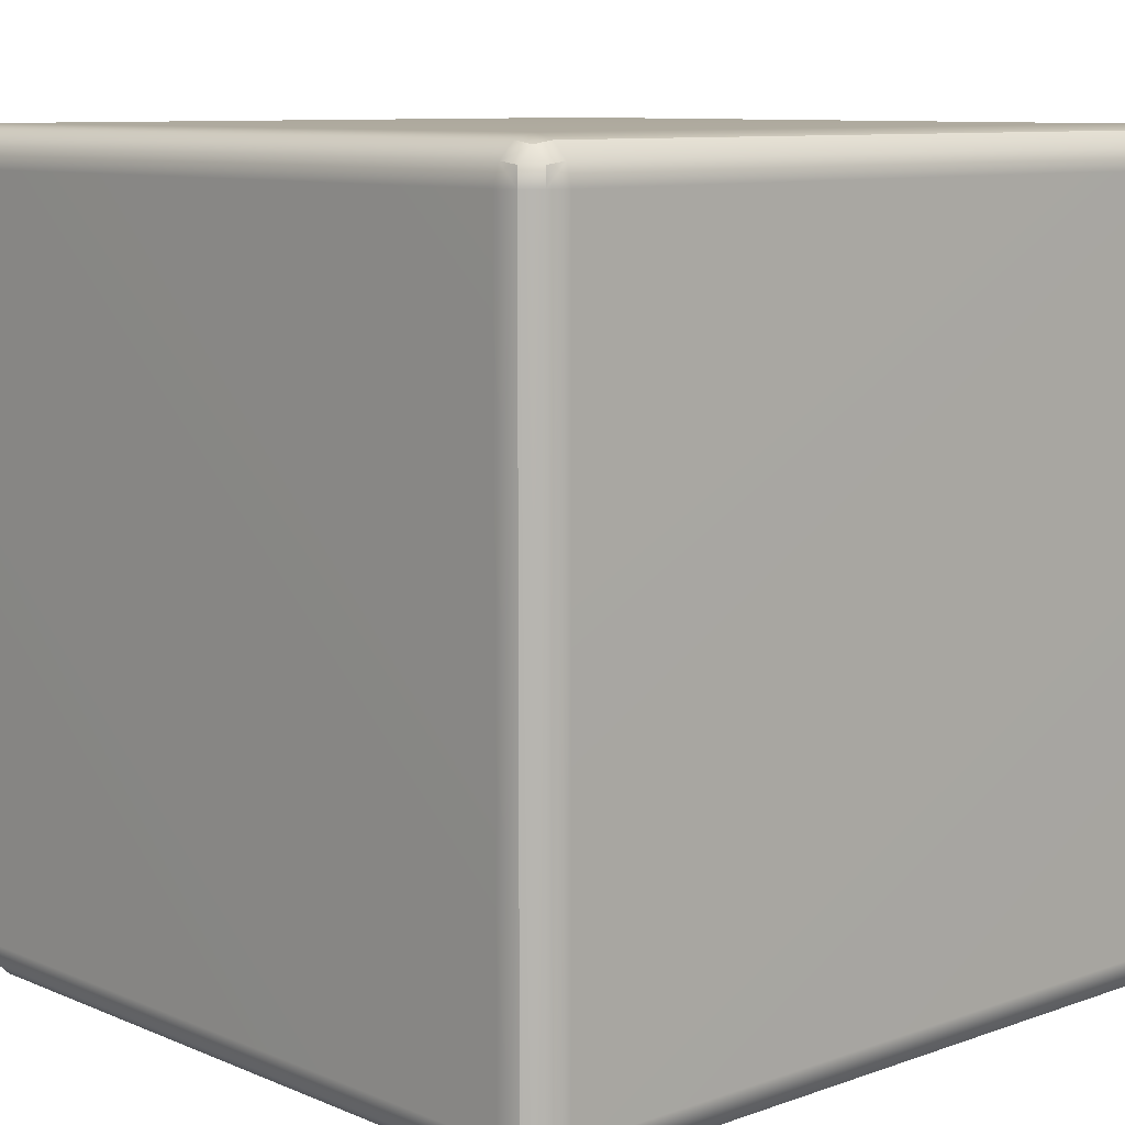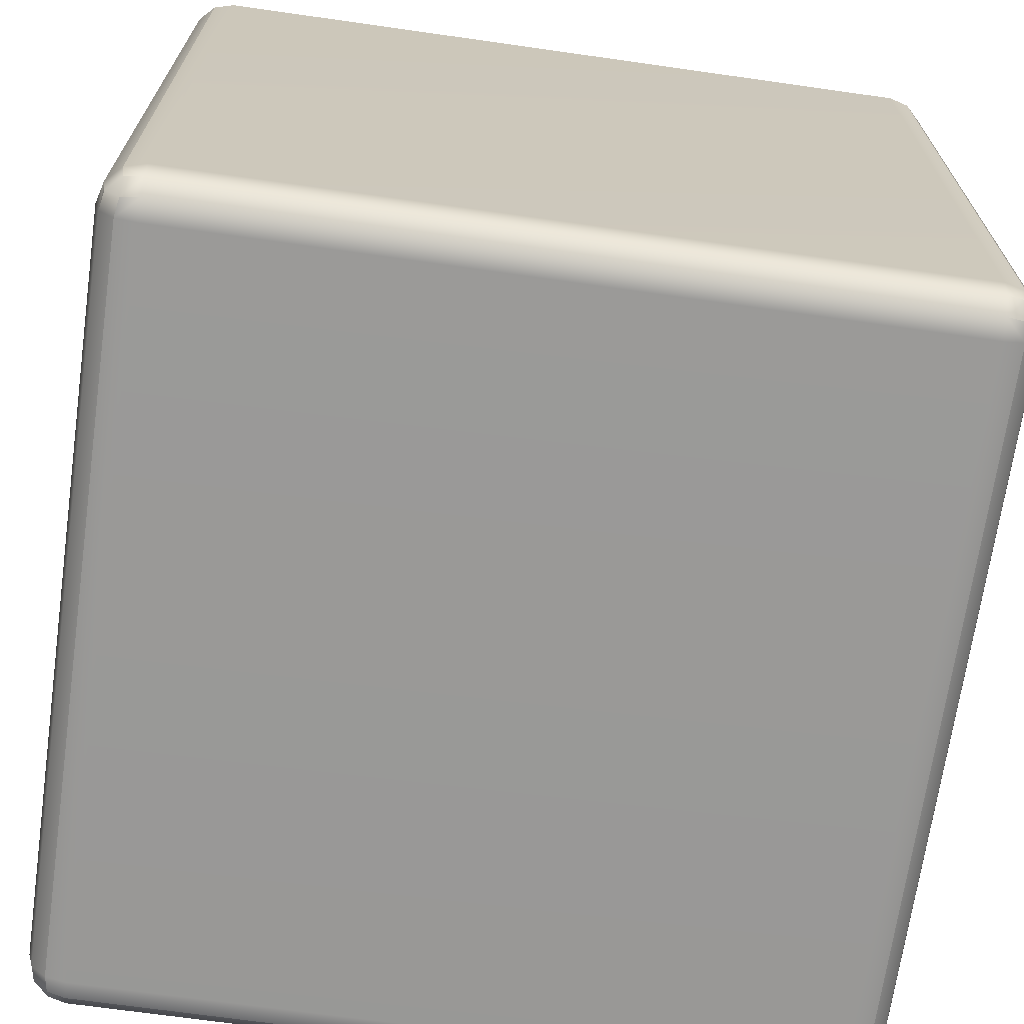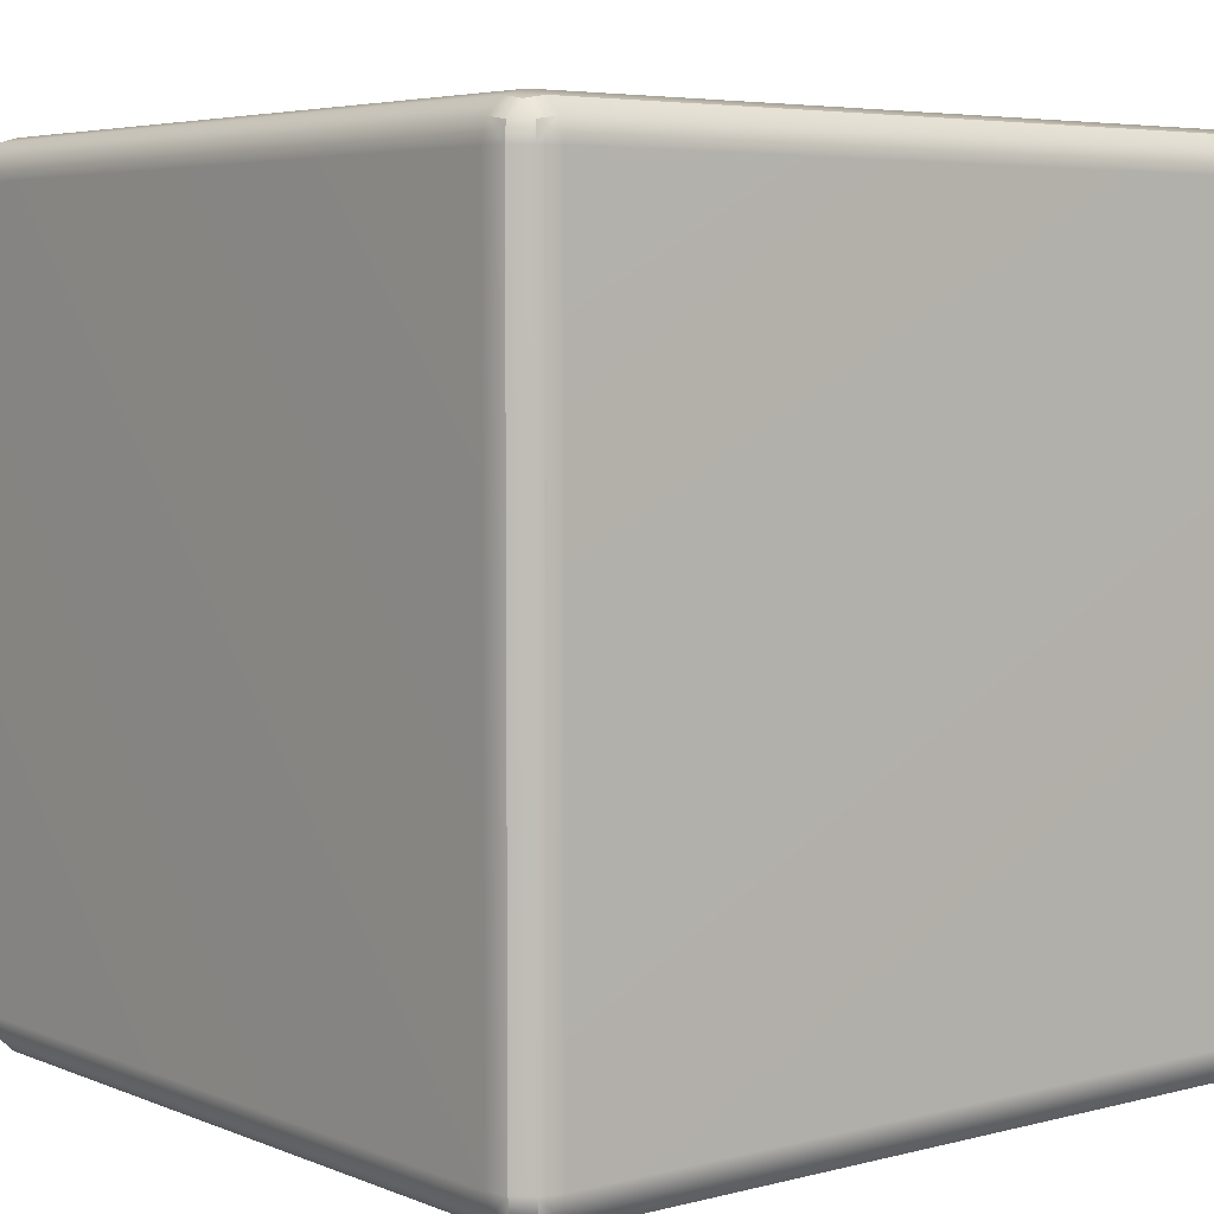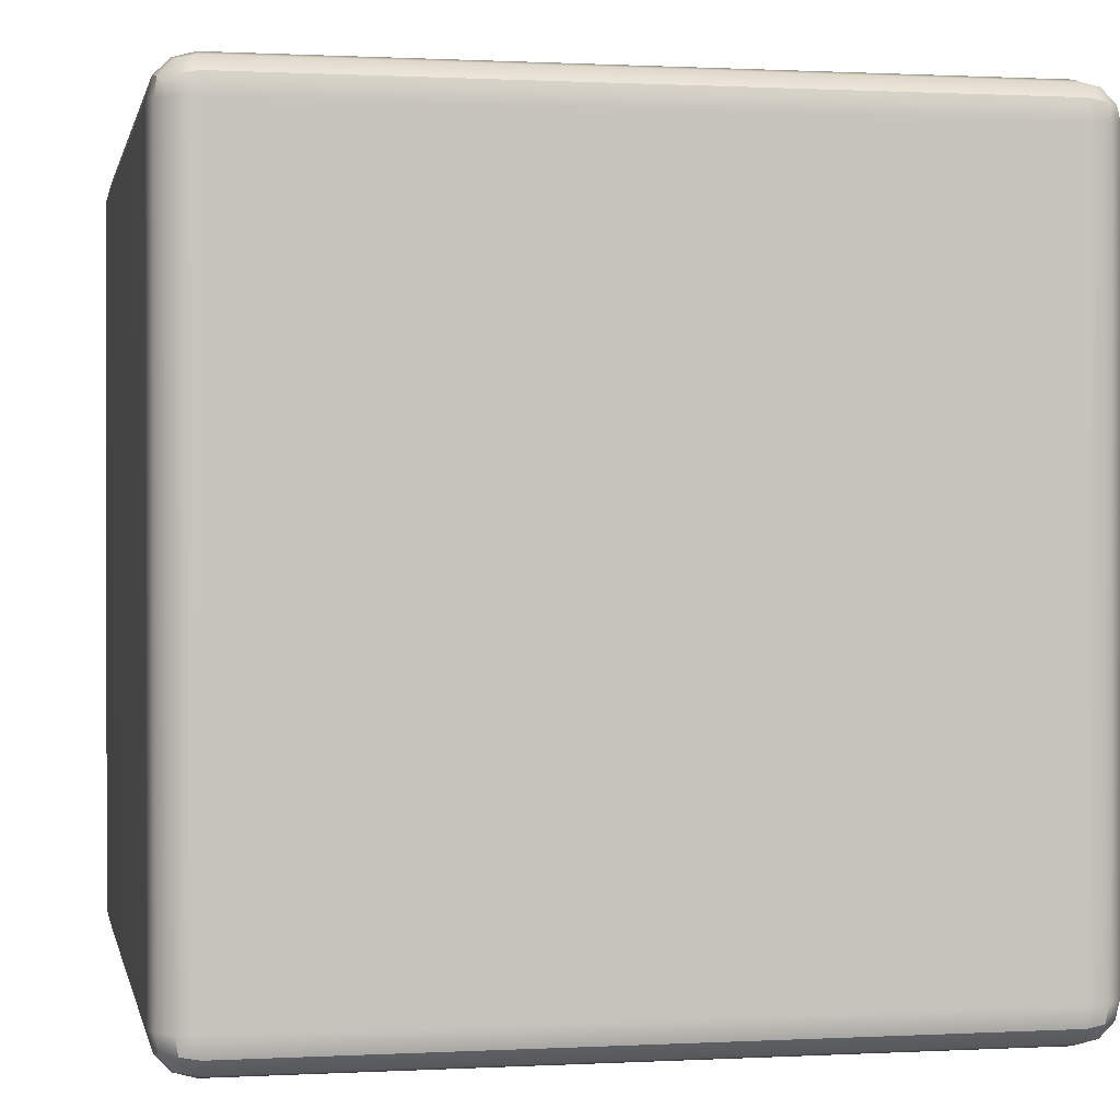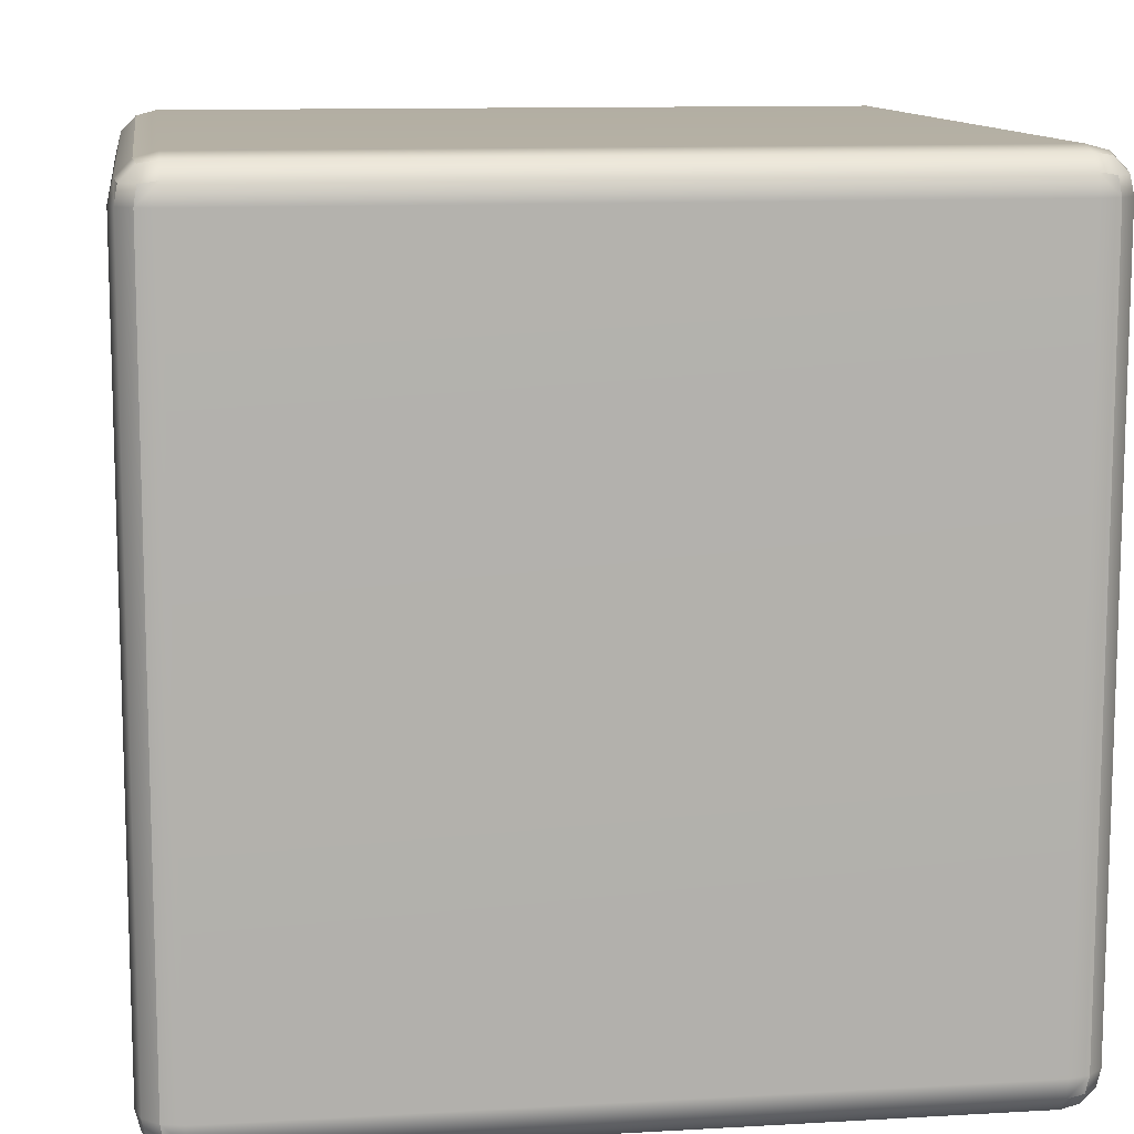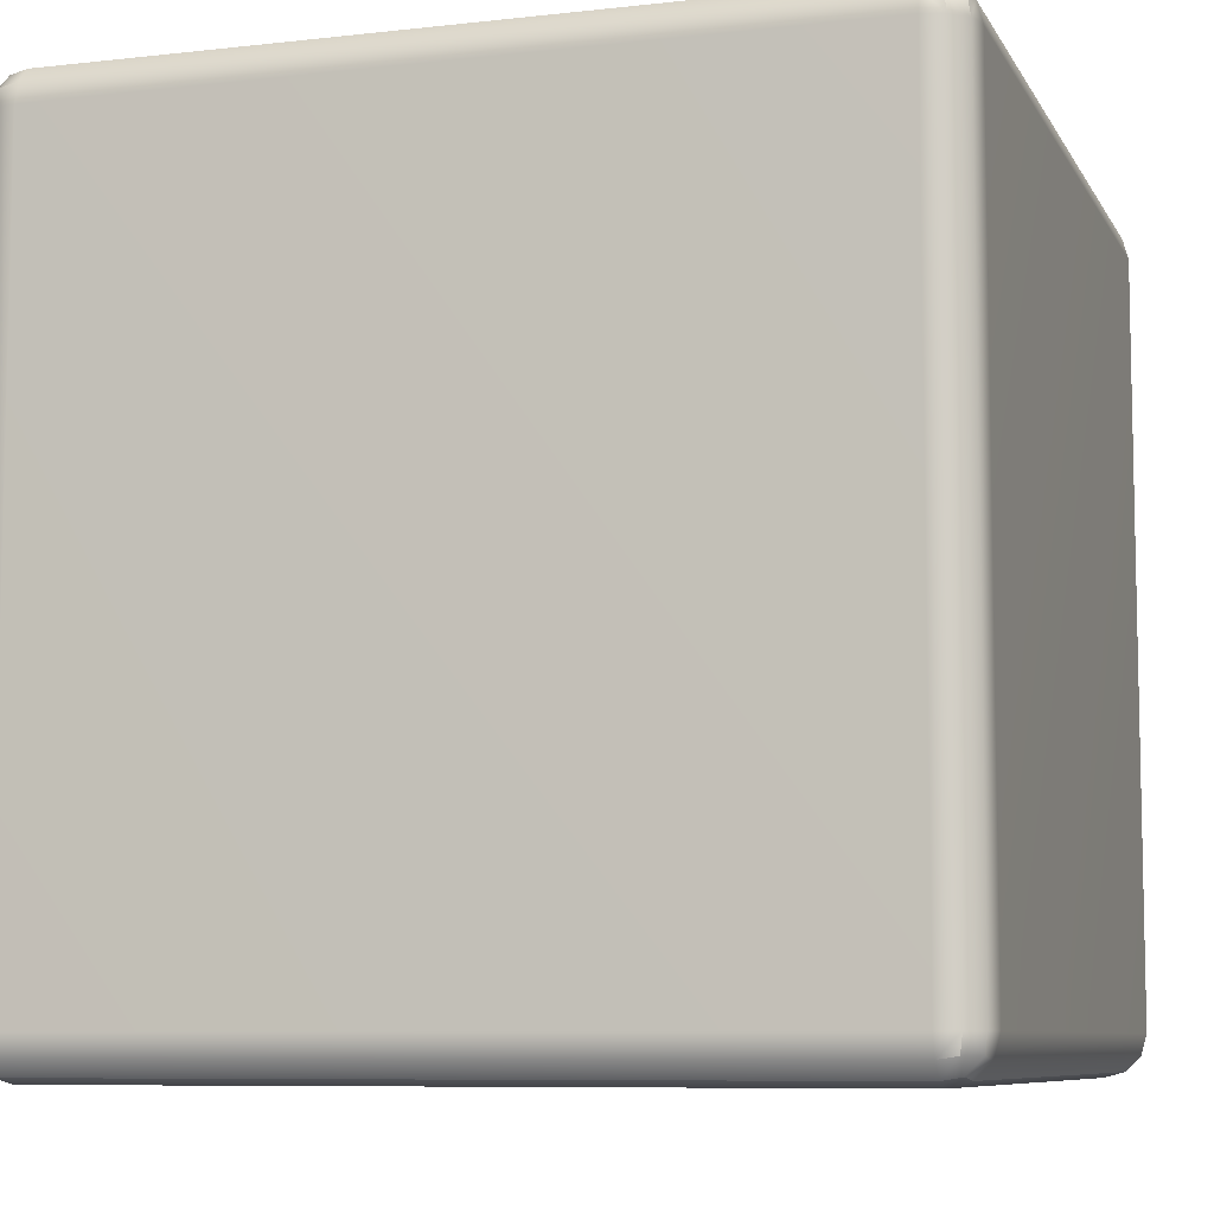
<metadata>
{"format":"obj","ext":"obj","renderer":"f3d","projection":"perspective","resolution":1024,"background":"white","views":[{"elev":9.3,"azim":-42.7,"up":"+Z"},{"elev":-68.9,"azim":-98.1,"up":"+Z"},{"elev":5.1,"azim":-38.9,"up":"+Z"},{"elev":0.6,"azim":-101.3,"up":"+Y"},{"elev":11.3,"azim":-98.0,"up":"+Z"},{"elev":-7.9,"azim":17.6,"up":"+Z"}]}
</metadata>
<code>
v 37.6 46.55 15.12
v 38.21 45.93 15.12
v 39.05 45.71 15.12
v 39.05 45.93 15.96
v 39.05 46.55 16.57
v 39.05 47.39 16.8
v 38.21 47.39 16.57
v 37.6 47.39 15.96
v 37.37 47.39 15.12
v 70.13 45.93 15.12
v 70.74 46.55 15.12
v 70.97 47.39 15.12
v 70.74 47.39 15.96
v 70.13 47.39 16.57
v 69.29 47.39 16.8
v 69.29 46.55 16.57
v 69.29 45.93 15.96
v 69.29 45.71 15.12
v 38.21 79.07 15.12
v 37.6 78.46 15.12
v 37.37 77.62 15.12
v 37.6 77.62 15.96
v 38.21 77.62 16.57
v 39.05 77.62 16.8
v 39.05 78.46 16.57
v 39.05 79.07 15.96
v 39.05 79.3 15.12
v 70.74 78.46 15.12
v 70.13 79.07 15.12
v 69.29 79.3 15.12
v 69.29 79.07 15.96
v 69.29 78.46 16.57
v 69.29 77.62 16.8
v 70.13 77.62 16.57
v 70.74 77.62 15.96
v 70.97 77.62 15.12
v 38.21 77.62 -16.57
v 37.6 77.62 -15.96
v 37.37 77.62 -15.12
v 37.6 78.46 -15.12
v 38.21 79.07 -15.12
v 39.05 79.3 -15.12
v 39.05 79.07 -15.96
v 39.05 78.46 -16.57
v 39.05 77.62 -16.8
v 70.74 77.62 -15.96
v 70.13 77.62 -16.57
v 69.29 77.62 -16.8
v 69.29 78.46 -16.57
v 69.29 79.07 -15.96
v 69.29 79.3 -15.12
v 70.13 79.07 -15.12
v 70.74 78.46 -15.12
v 70.97 77.62 -15.12
v 38.21 45.93 -15.12
v 37.6 46.55 -15.12
v 37.37 47.39 -15.12
v 37.6 47.39 -15.96
v 38.21 47.39 -16.57
v 39.05 47.39 -16.8
v 39.05 46.55 -16.57
v 39.05 45.93 -15.96
v 39.05 45.71 -15.12
v 70.74 46.55 -15.12
v 70.13 45.93 -15.12
v 69.29 45.71 -15.12
v 69.29 45.93 -15.96
v 69.29 46.55 -16.57
v 69.29 47.39 -16.8
v 70.13 47.39 -16.57
v 70.74 47.39 -15.96
v 70.97 47.39 -15.12
v 37.73 46.66 15.84
v 38.33 46.06 15.84
v 38.33 46.66 16.45
v 70.01 46.06 15.84
v 70.62 46.66 15.84
v 70.01 46.66 16.45
v 38.33 78.95 15.84
v 37.73 78.34 15.84
v 38.33 78.34 16.45
v 70.62 78.34 15.84
v 70.01 78.95 15.84
v 70.01 78.34 16.45
v 38.33 78.34 -16.45
v 37.73 78.34 -15.84
v 38.33 78.95 -15.84
v 70.62 78.34 -15.84
v 70.01 78.34 -16.45
v 70.01 78.95 -15.84
v 38.33 46.06 -15.84
v 37.73 46.66 -15.84
v 38.33 46.66 -16.45
v 70.62 46.66 -15.84
v 70.01 46.06 -15.84
v 70.01 46.66 -16.45
f 3 2 55 63
f 2 1 56 55
f 1 9 57 56
f 6 5 16 15
f 5 4 17 16
f 4 3 18 17
f 9 8 22 21
f 8 7 23 22
f 7 6 24 23
f 12 11 64 72
f 11 10 65 64
f 10 18 66 65
f 15 14 34 33
f 14 13 35 34
f 13 12 36 35
f 21 20 40 39
f 20 19 41 40
f 19 27 42 41
f 27 26 31 30
f 26 25 32 31
f 25 24 33 32
f 30 29 52 51
f 29 28 53 52
f 28 36 54 53
f 39 38 58 57
f 38 37 59 58
f 37 45 60 59
f 45 44 49 48
f 44 43 50 49
f 43 42 51 50
f 48 47 70 69
f 47 46 71 70
f 46 54 72 71
f 63 62 67 66
f 62 61 68 67
f 61 60 69 68
f 6 15 33 24
f 27 30 51 42
f 45 48 69 60
f 63 66 18 3
f 12 72 54 36
f 57 9 21 39
f 8 9 1 73
f 73 1 2 74
f 2 3 4 74
f 74 4 5 75
f 5 6 7 75
f 75 7 8 73
f 73 74 75
f 17 18 10 76
f 76 10 11 77
f 11 12 13 77
f 77 13 14 78
f 14 15 16 78
f 78 16 17 76
f 76 77 78
f 26 27 19 79
f 79 19 20 80
f 20 21 22 80
f 80 22 23 81
f 23 24 25 81
f 81 25 26 79
f 79 80 81
f 35 36 28 82
f 82 28 29 83
f 29 30 31 83
f 83 31 32 84
f 32 33 34 84
f 84 34 35 82
f 82 83 84
f 44 45 37 85
f 85 37 38 86
f 38 39 40 86
f 86 40 41 87
f 41 42 43 87
f 87 43 44 85
f 85 86 87
f 53 54 46 88
f 88 46 47 89
f 47 48 49 89
f 89 49 50 90
f 50 51 52 90
f 90 52 53 88
f 88 89 90
f 62 63 55 91
f 91 55 56 92
f 56 57 58 92
f 92 58 59 93
f 59 60 61 93
f 93 61 62 91
f 91 92 93
f 71 72 64 94
f 94 64 65 95
f 65 66 67 95
f 95 67 68 96
f 68 69 70 96
f 96 70 71 94
f 94 95 96

</code>
